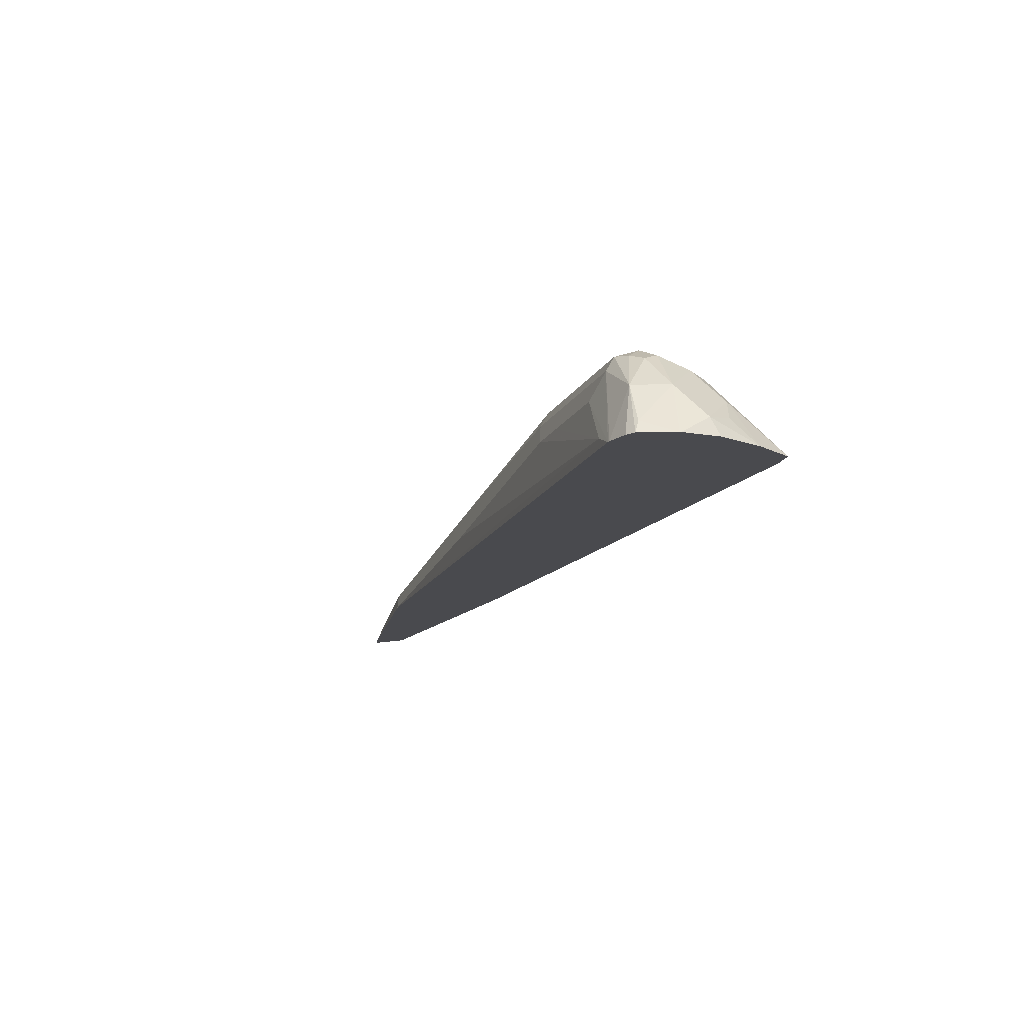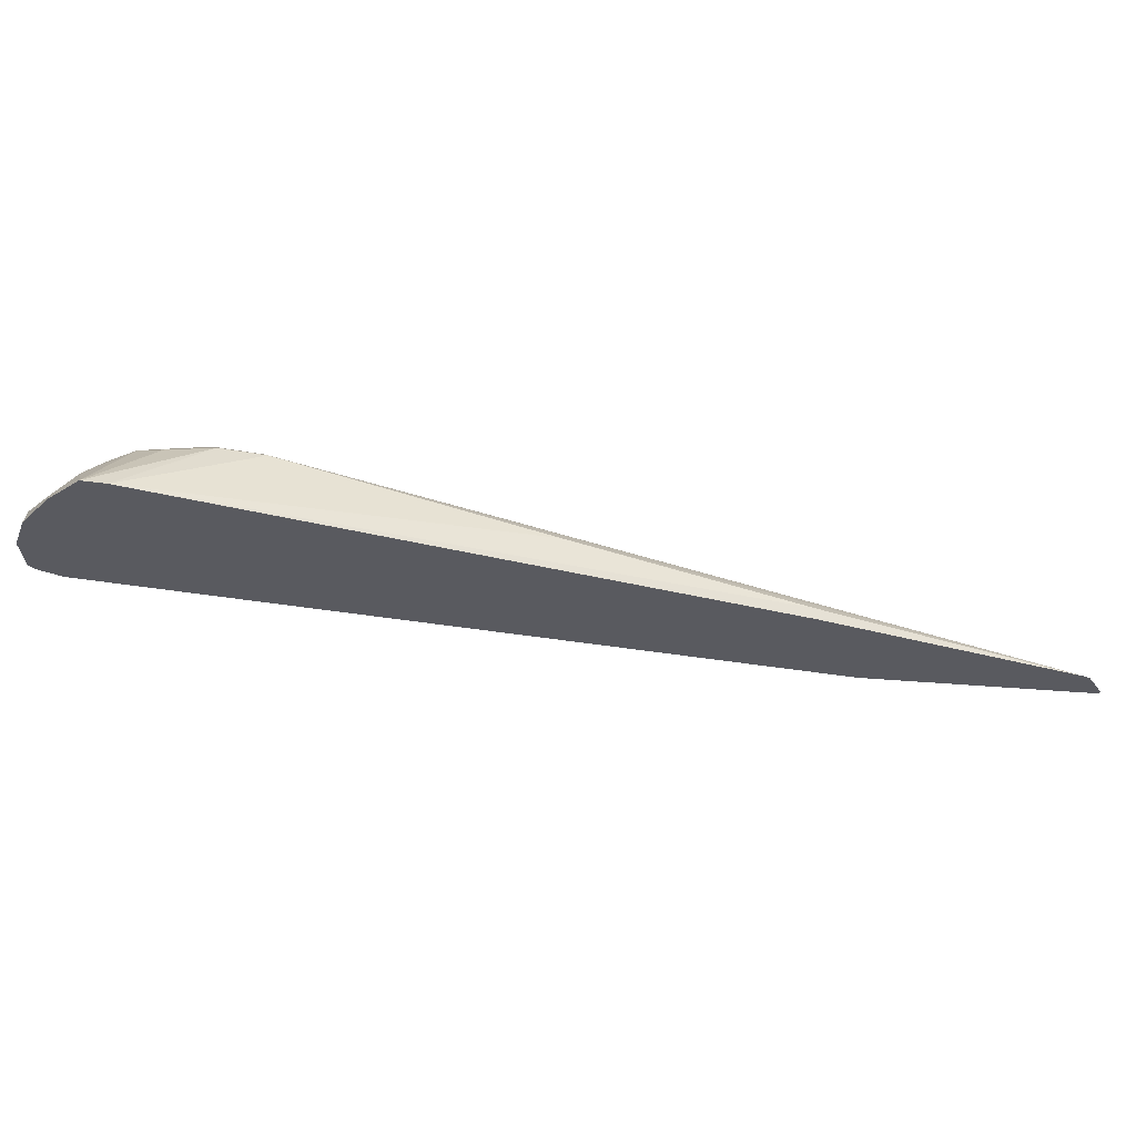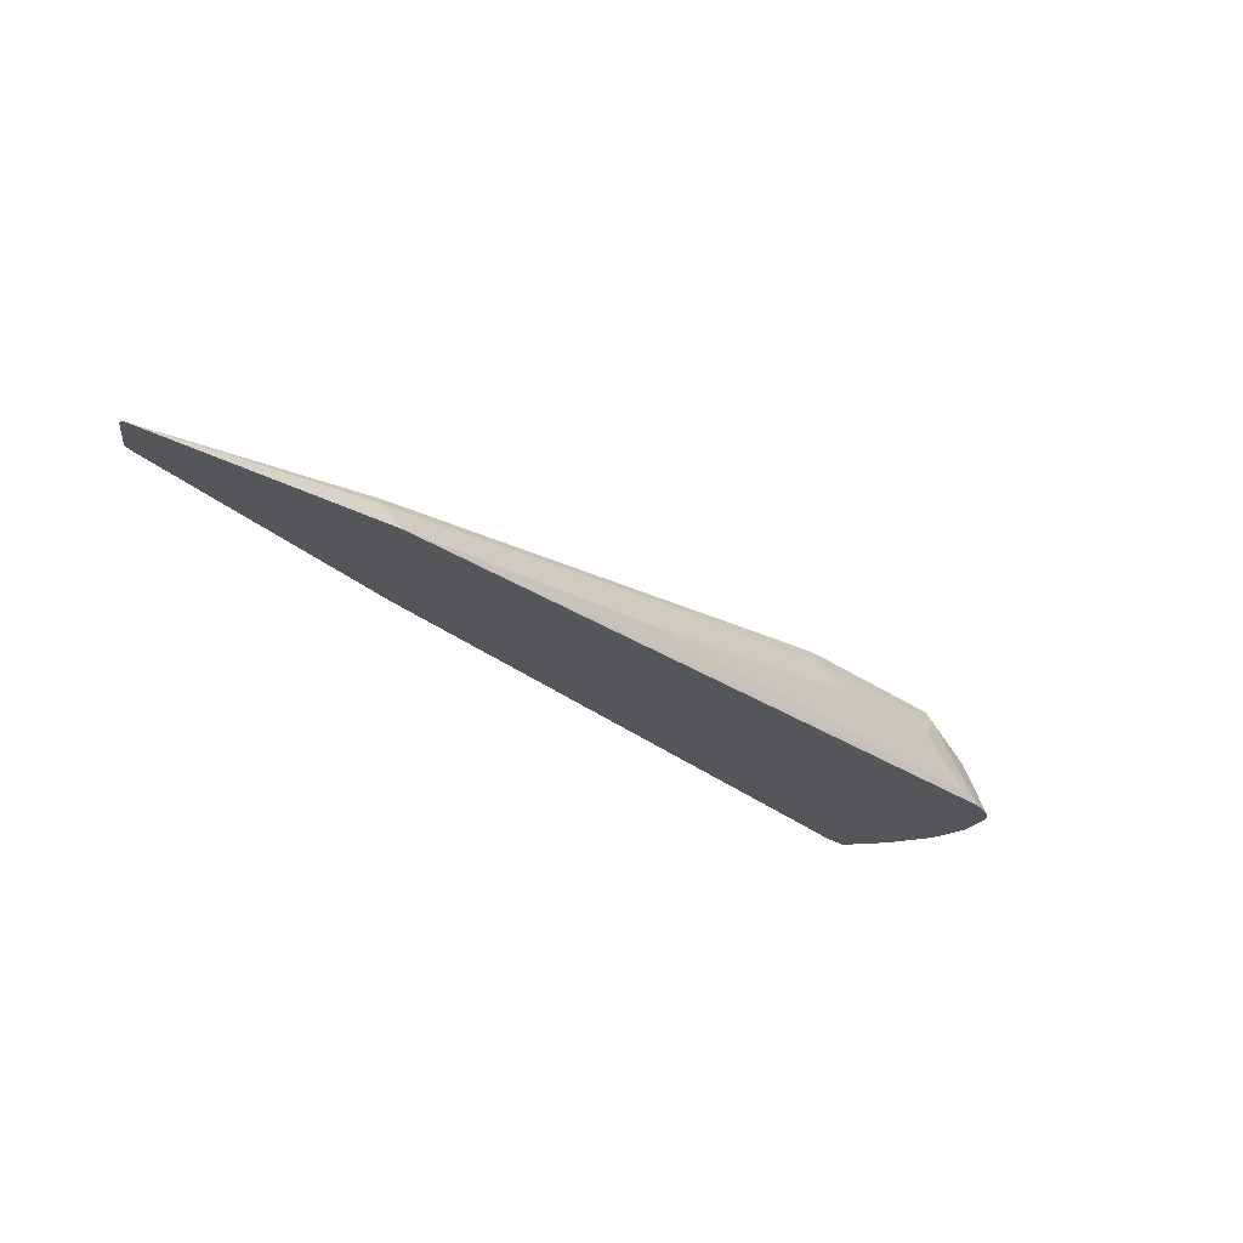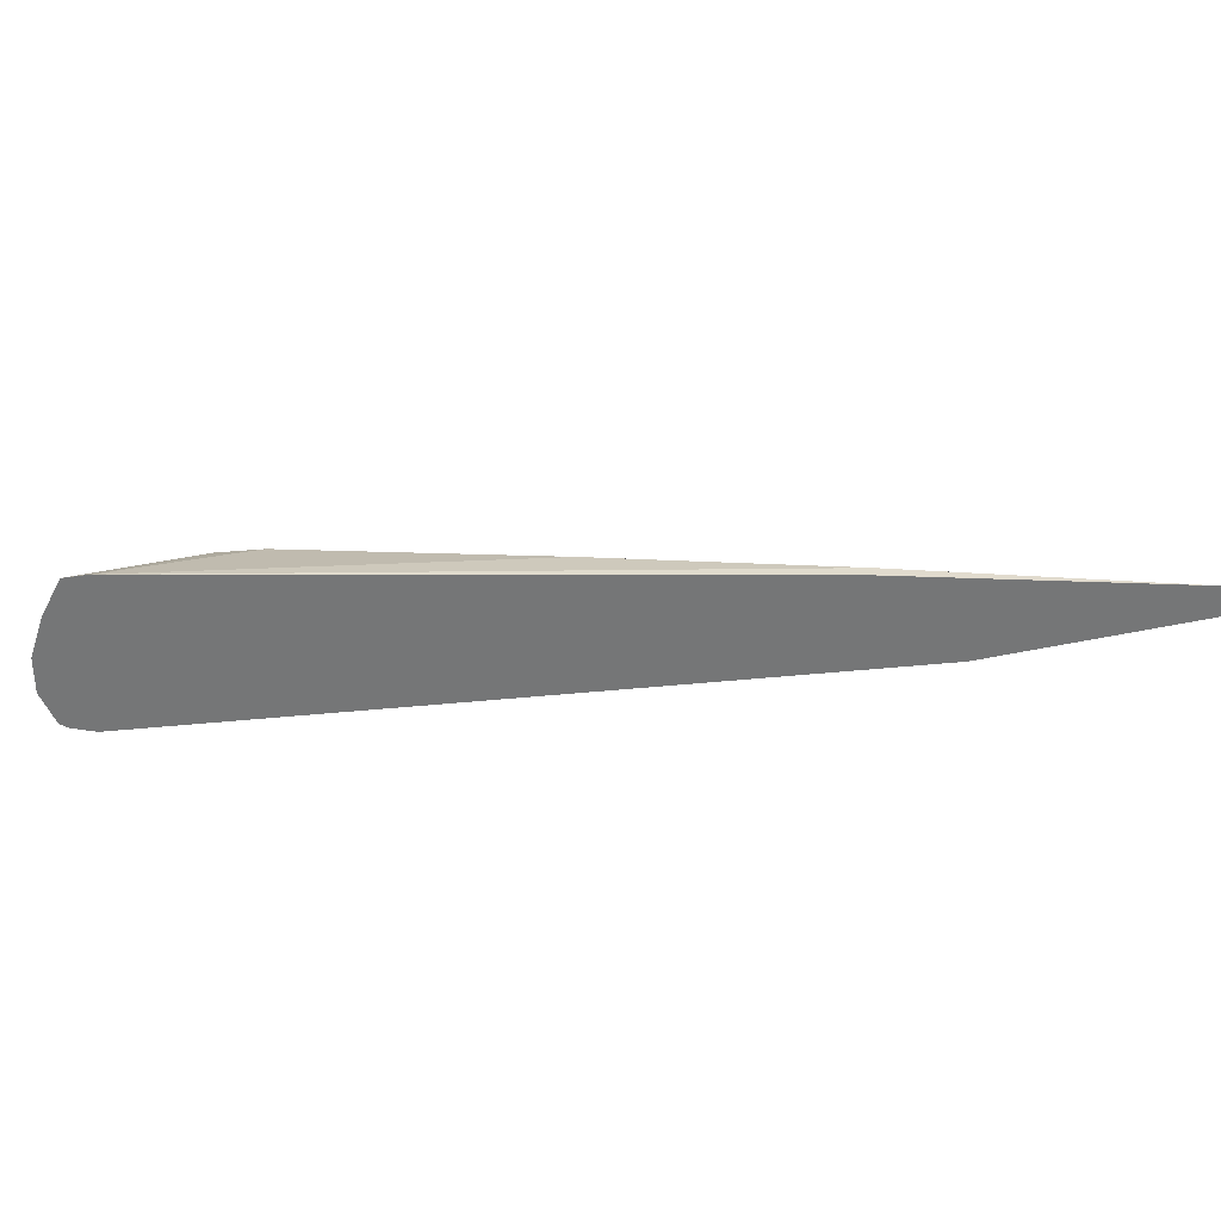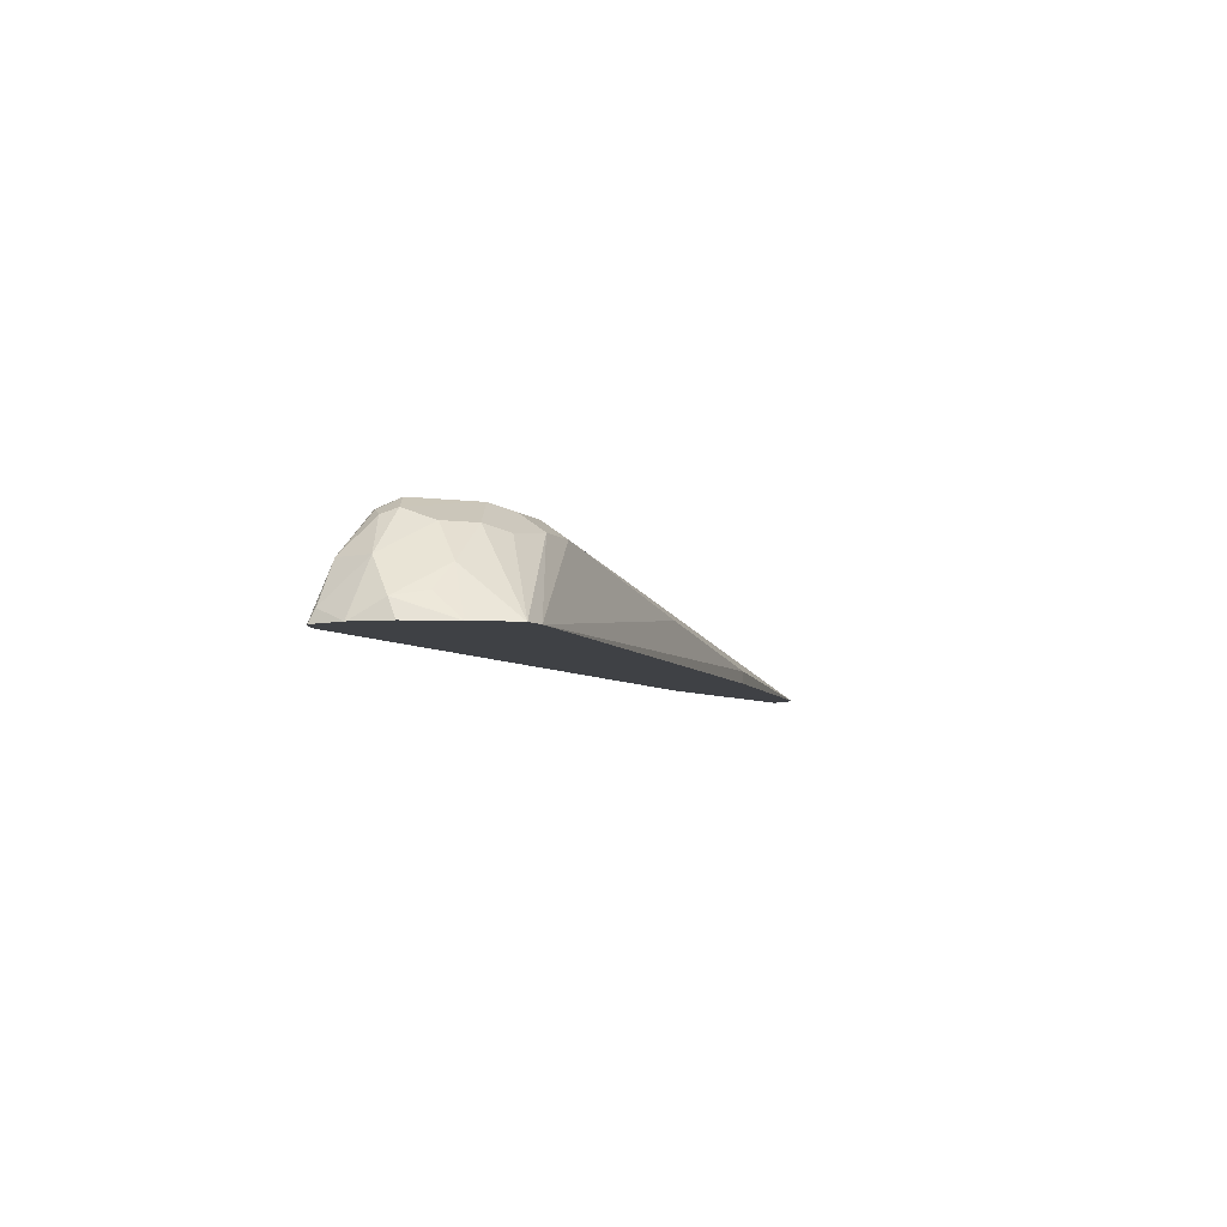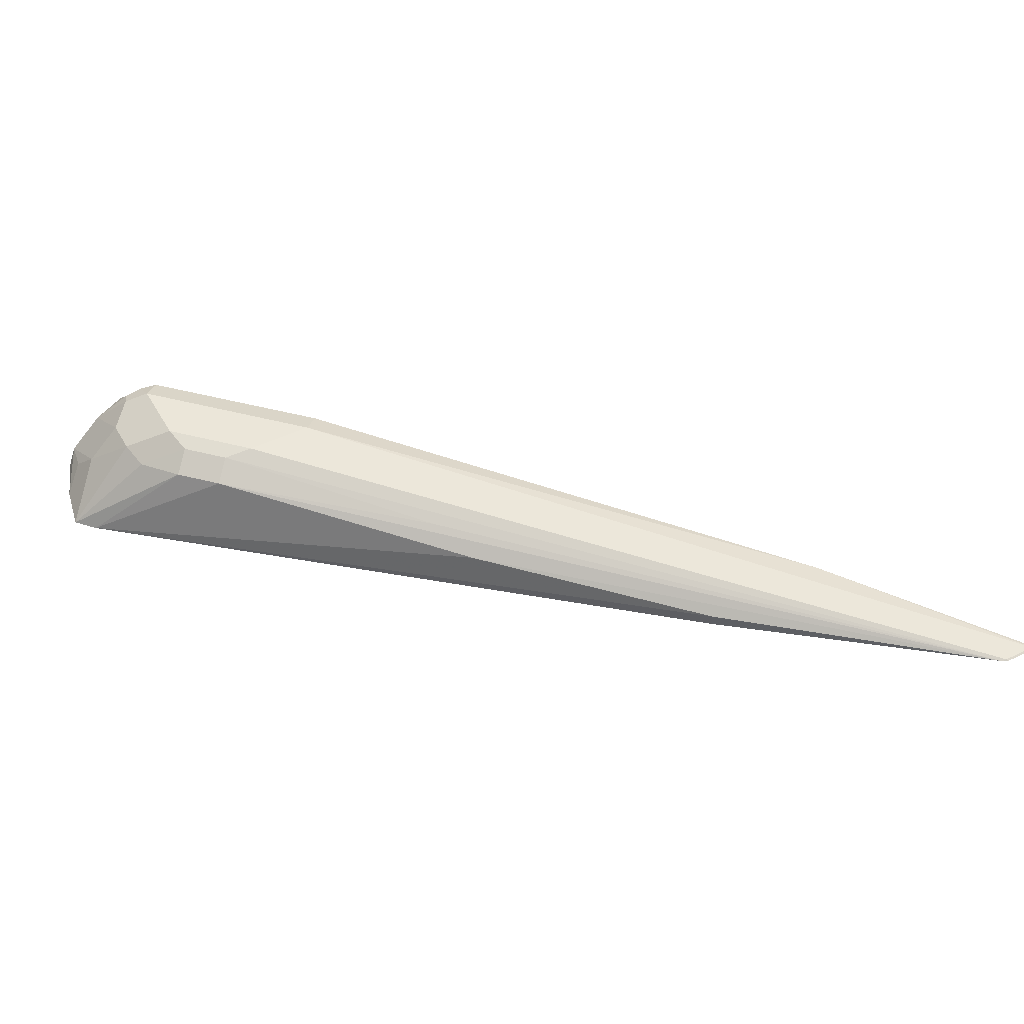
<metadata>
{"format":"obj","ext":"obj","renderer":"f3d","projection":"perspective","resolution":1024,"background":"white","views":[{"elev":-13.4,"azim":-152.1,"up":"+Z"},{"elev":-31.9,"azim":-60.1,"up":"+Z"},{"elev":-25.8,"azim":86.0,"up":"+Z"},{"elev":-56.7,"azim":-40.2,"up":"+Z"},{"elev":-5.3,"azim":-115.1,"up":"+Z"},{"elev":47.3,"azim":-28.6,"up":"+Z"}]}
</metadata>
<code>
v -0.2652 0.7224 0.1783
v -0.2835 0.7452 0.1554
v -0.2743 0.7254 0.1768
v -0.2835 0.7407 0.16
v -0.3018 0.7361 0.1554
v -0.2926 0.7559 0.1341
v -0.3109 0.7505 0.1275
v -0.2926 0.7592 0.1275
v -0.2869 0.7578 0.1275
v -0.2742 0.75 0.1275
v -0.2754 0.7509 0.1275
v -0.2621 0.7254 0.1707
v -0.2255 0.6888 0.1707
v -0.2499 0.7193 0.1585
v -0.2652 0.7407 0.1326
v -0.2133 0.6827 0.1585
v -0.189 0.6523 0.1707
v -0.1951 0.6644 0.1585
v -0.08536 0.5548 0.1402
v 0.02712 0.4395 0.1275
v 0.032 0.4298 0.1372
v -0.07775 0.5395 0.1554
v -0.192 0.6492 0.1783
v -0.2743 0.7132 0.1829
v -0.2835 0.7269 0.1737
v -0.2865 0.7193 0.1768
v -0.2987 0.7071 0.1707
v -0.2987 0.6888 0.1707
v -0.317 0.7071 0.1524
v -0.32 0.7361 0.1372
v -0.3231 0.7193 0.1402
v -0.3344 0.71 0.1275
v -0.3247 0.7343 0.1275
v -0.3394 0.6858 0.1275
v -0.2957 0.6736 0.1676
v -0.2804 0.6523 0.1707
v -0.3303 0.6755 0.1275
v 0.1108 0.3292 0.1275
v -0.3114 0.7501 0.1275
v 0.1108 0.3303 0.1275
v 0.1097 0.3292 0.128
v 0.1103 0.3281 0.1275
v 0.092 0.3281 0.1275
v 0.09144 0.3292 0.128
v -0.2012 0.6401 0.1829
v 0.02742 0.4298 0.1417
v -0.2377 0.6401 0.1829
v -0.253 0.6431 0.1798
v 0.08866 0.3297 0.1275
v -0.04268 0.4329 0.1275
v -0.04268 0.4329 0.1341
v -0.1494 0.5273 0.1494
v -0.2621 0.634 0.1707
v -0.1615 0.5517 0.1615
v -0.2713 0.6614 0.1798
v -0.2743 0.6767 0.1829
f 41 46 45
f 41 40 46
f 40 21 46
f 40 20 21
f 46 23 45
f 45 23 24
f 45 24 47
f 44 45 47
f 41 45 44
f 21 23 46
f 44 47 48
f 40 38 20
f 42 41 43
f 42 43 38
f 42 38 41
f 41 38 40
f 20 38 8
f 39 33 30
f 39 30 5
f 39 5 7
f 39 7 33
f 7 8 33
f 33 8 38
f 44 48 49
f 41 44 43
f 43 44 49
f 55 28 35
f 49 37 38
f 33 38 37
f 18 15 16
f 10 15 20
f 10 20 8
f 56 47 24
f 56 24 26
f 56 26 28
f 50 51 37
f 52 37 51
f 52 53 37
f 36 37 53
f 43 49 38
f 55 36 53
f 55 56 28
f 55 47 56
f 48 47 55
f 48 55 53
f 48 53 54
f 48 54 49
f 49 54 53
f 49 53 52
f 49 52 51
f 49 51 50
f 49 50 37
f 55 35 36
f 34 33 37
f 17 13 23
f 34 36 35
f 19 15 18
f 19 18 17
f 17 18 16
f 17 16 13
f 14 13 16
f 14 16 15
f 14 15 10
f 14 10 12
f 14 12 13
f 12 1 13
f 12 2 1
f 19 20 15
f 11 9 2
f 11 12 10
f 9 10 8
f 9 8 2
f 6 2 8
f 6 8 7
f 6 7 5
f 6 5 2
f 2 5 4
f 2 4 3
f 2 3 1
f 34 37 36
f 11 2 12
f 19 21 20
f 11 10 9
f 22 21 17
f 34 35 28
f 19 17 21
f 34 28 29
f 32 34 29
f 32 33 34
f 32 30 33
f 31 32 29
f 31 29 30
f 29 5 30
f 27 5 29
f 27 29 28
f 27 28 26
f 31 30 32
f 25 3 4
f 27 26 5
f 22 23 21
f 13 1 23
f 22 17 23
f 3 24 1
f 1 24 23
f 25 24 3
f 25 26 24
f 25 5 26
f 25 4 5

</code>
